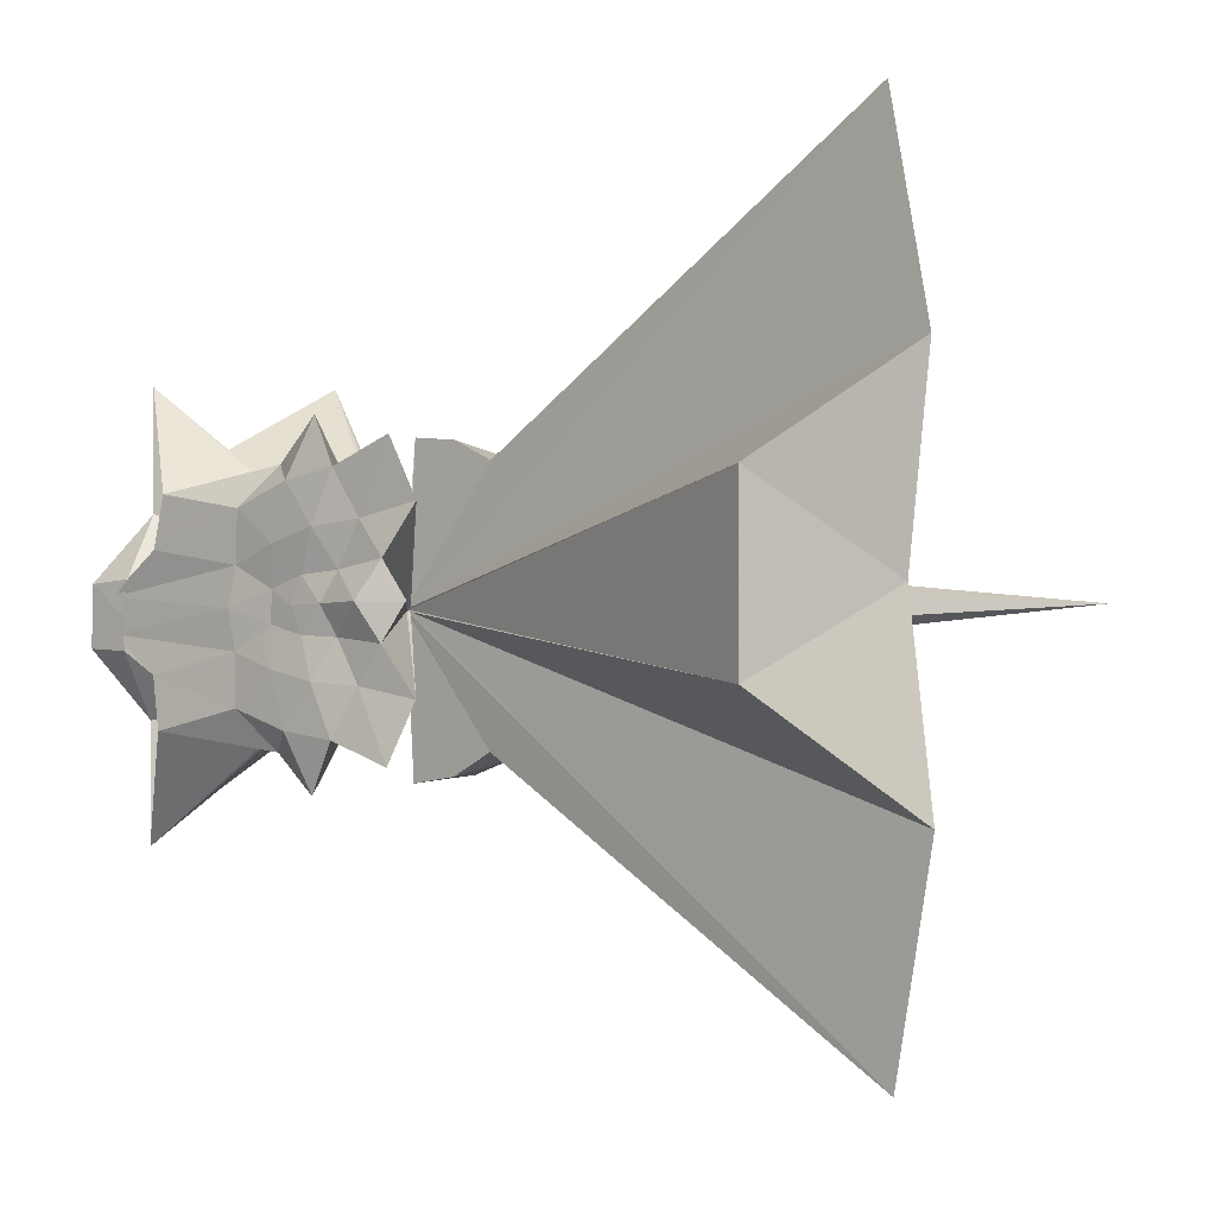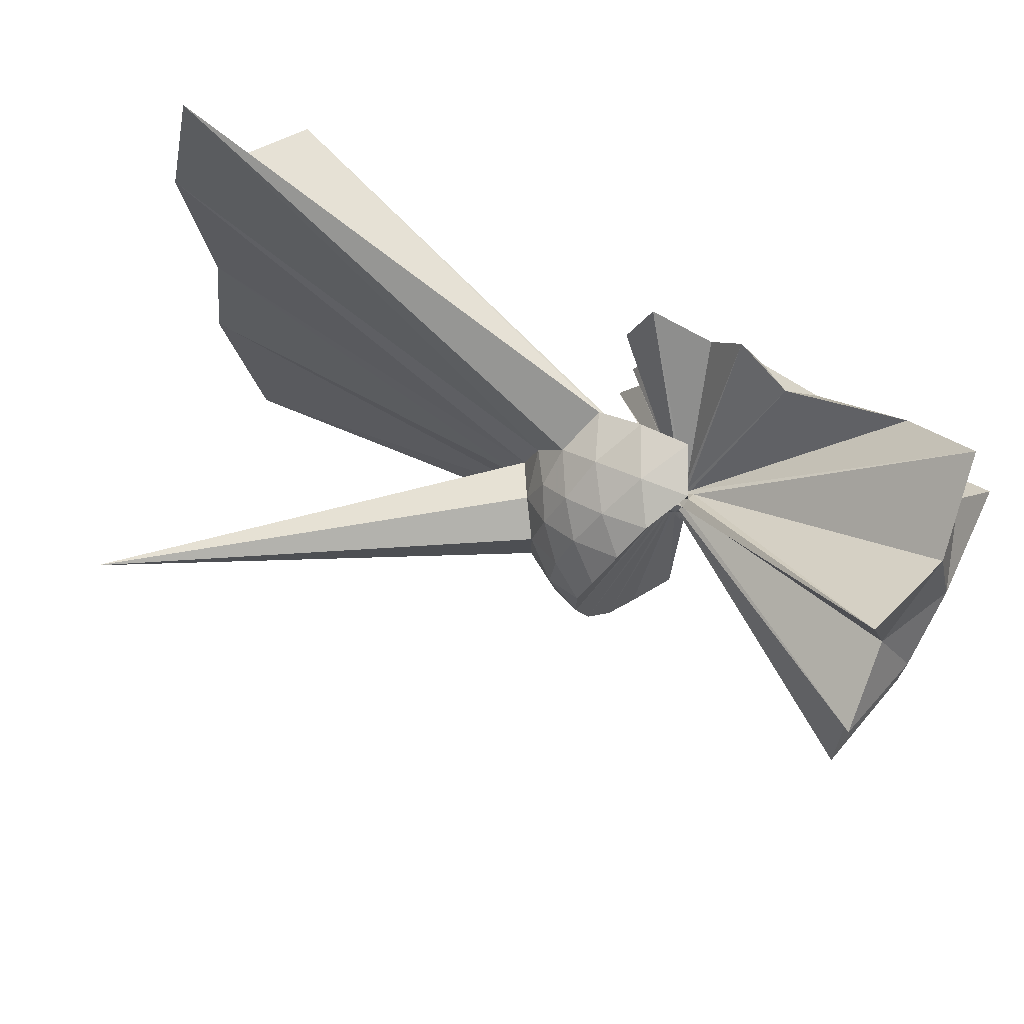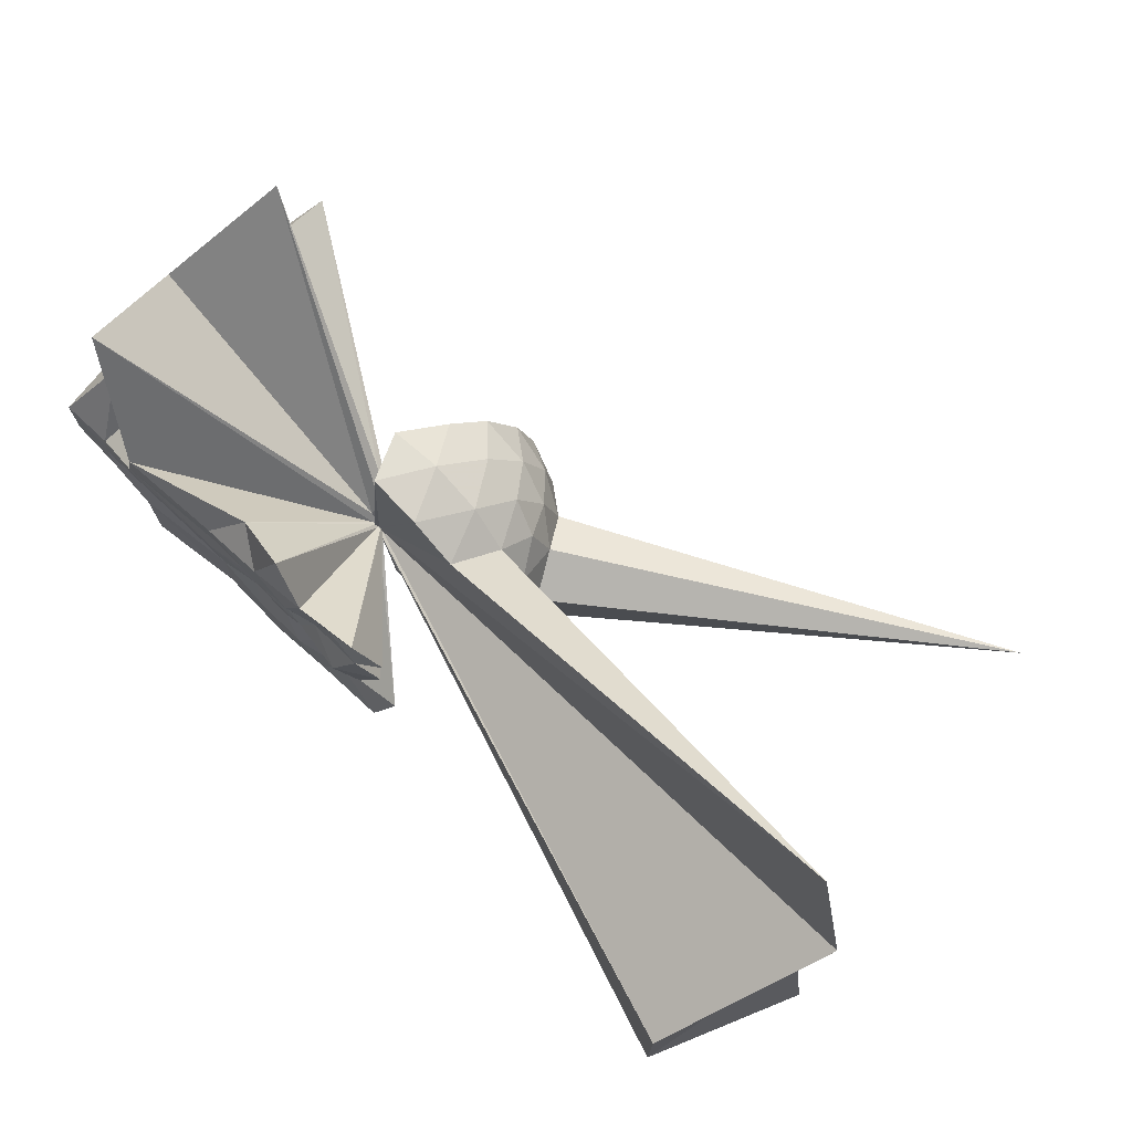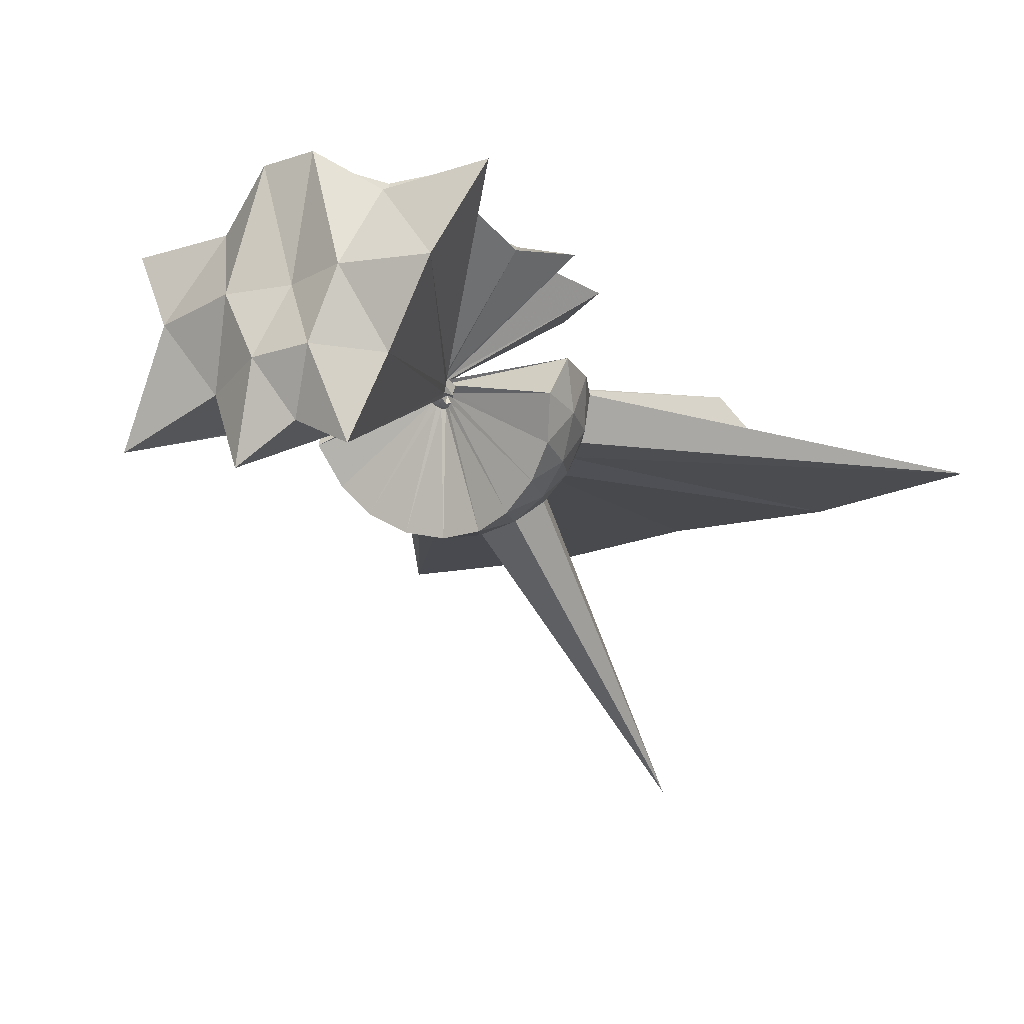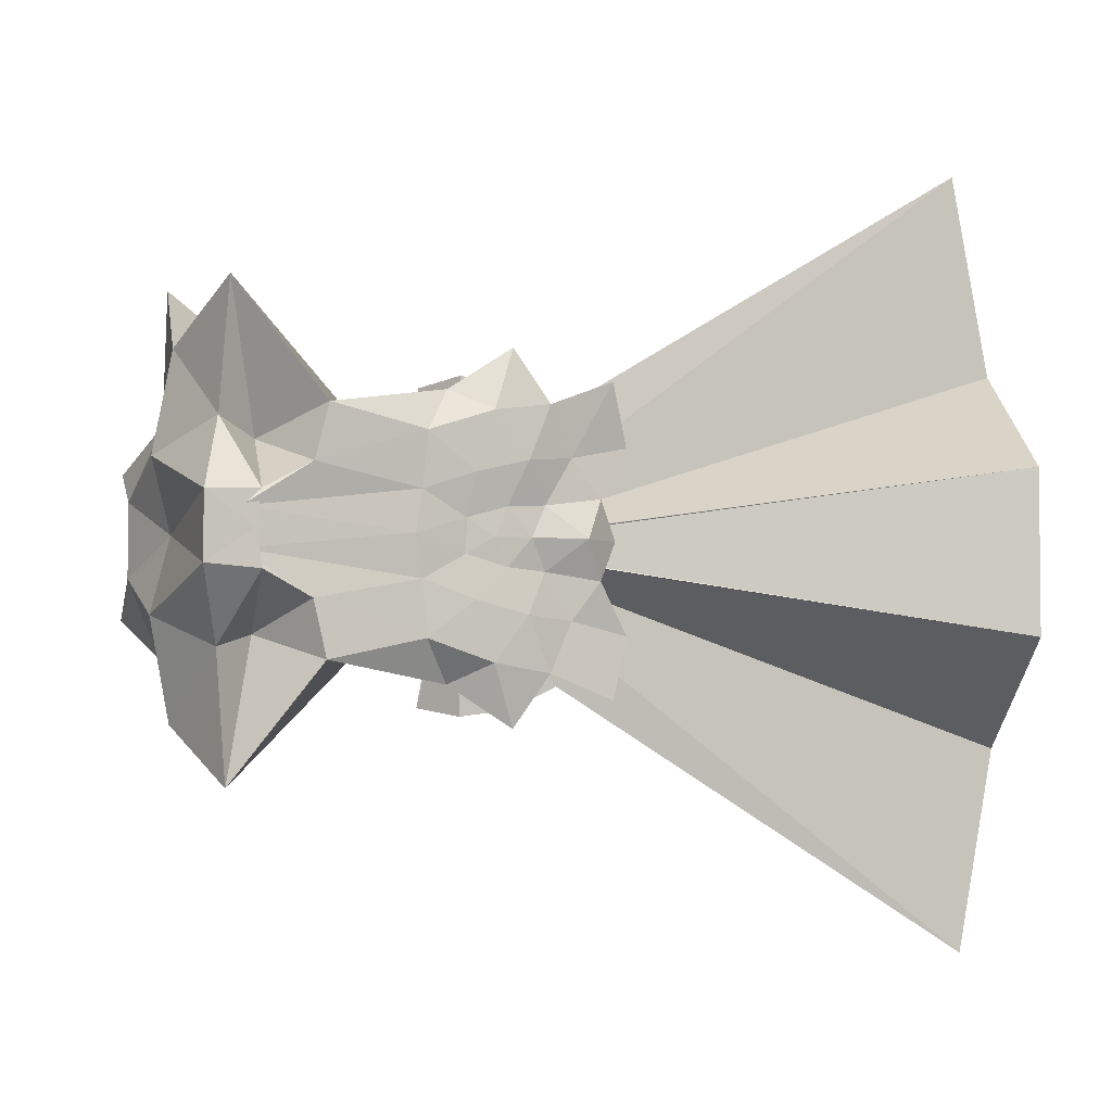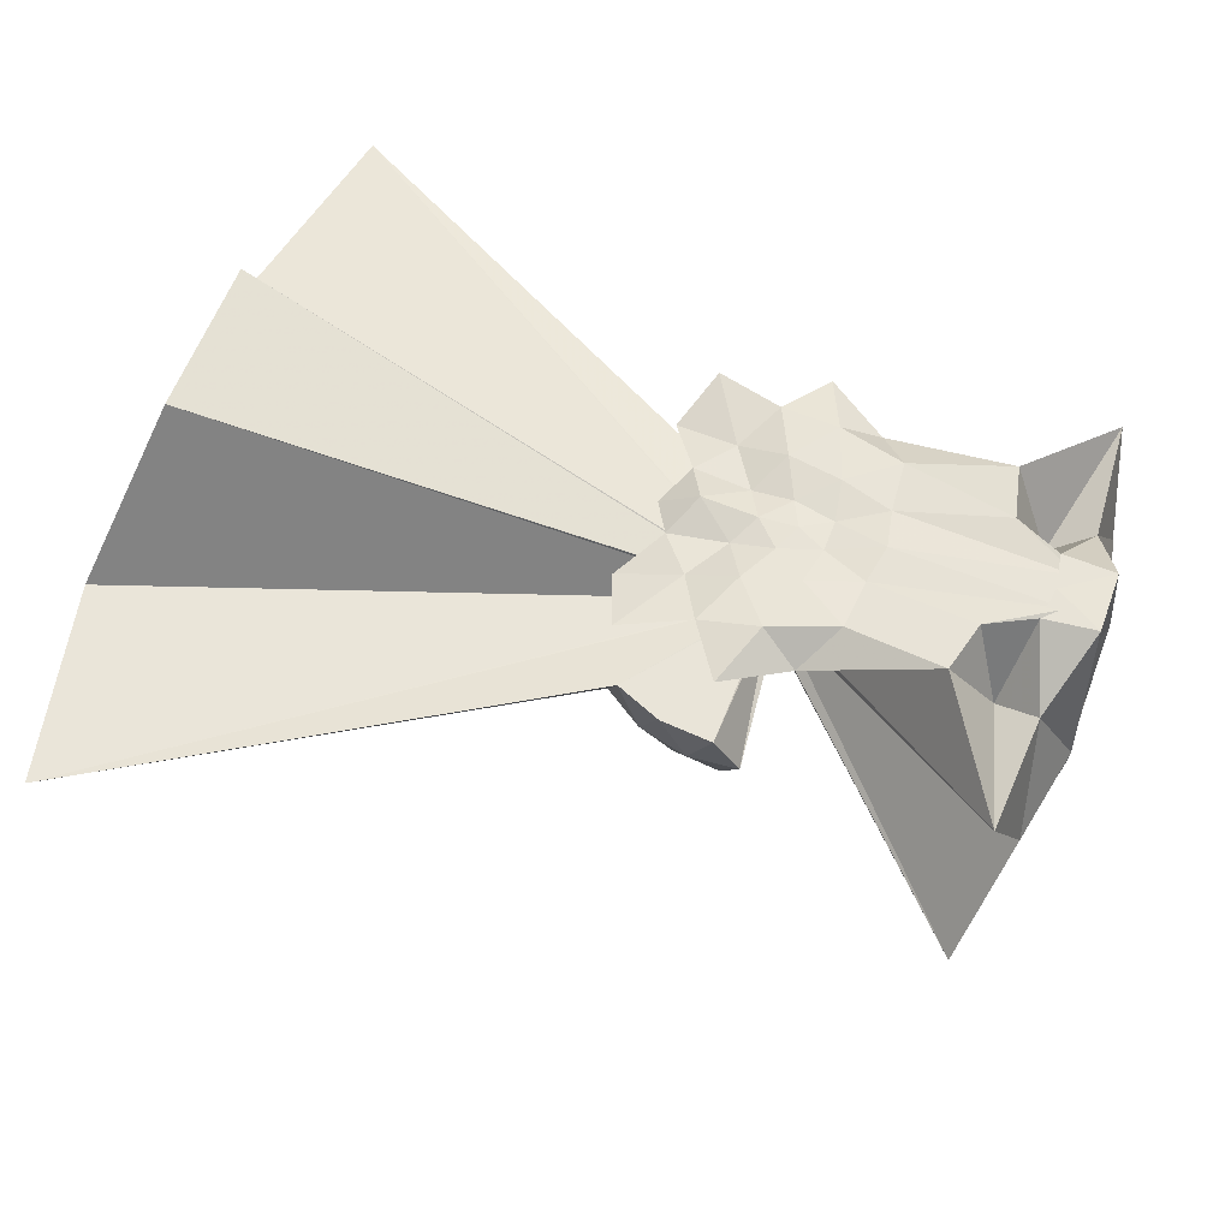
<metadata>
{"format":"obj","ext":"obj","renderer":"f3d","projection":"perspective","resolution":1024,"background":"white","views":[{"elev":-3.2,"azim":44.6,"up":"+Y"},{"elev":72.1,"azim":-152.0,"up":"+Y"},{"elev":75.0,"azim":46.9,"up":"+Y"},{"elev":-19.1,"azim":-58.9,"up":"+Z"},{"elev":-3.6,"azim":-25.6,"up":"+Y"},{"elev":57.2,"azim":-160.4,"up":"+Z"}]}
</metadata>
<code>
v -0.1823 -0.0007066 0.8537
v -0.00662 -3.814e-05 -0.1315
v -0.05818 -2.703e-05 0.06397
v -0.06417 0.006166 0.06776
v 0.7359 0.5581 0.7024
v 0.6014 0.9388 0.7946
v -0.0829 0.0257 0.06484
v -0.04785 1.103 0.7972
v -0.4358 0.8458 0.7352
v -1.246 0.7069 0.9845
v -1.512 0.5299 0.4912
v -1.63 0.2127 0.9646
v -1.666 -0.0006309 0.9746
v -1.629 -0.2283 0.9826
v -1.516 -0.5706 0.4732
v -1.259 -0.7204 0.9969
v -0.4389 -0.8497 0.7362
v -0.04916 -1.103 0.7975
v -0.08294 -0.02735 0.06488
v 0.5994 -0.9388 0.7967
v 0.7365 -0.5585 0.7
v -0.06418 -0.007549 0.06778
v 3.469 0.5353 1.052
v -0.0475 0.01279 0.05213
v -0.05441 0.02133 0.05237
v -0.06278 0.02709 0.05086
v -0.07384 0.02968 0.05124
v -0.09569 0.06475 0.06554
v -0.1209 0.05847 0.06671
v -1.733 1.428 0.7061
v -1.782 0.6413 0.6624
v -1.964 0.1965 0.9861
v -1.966 -0.2042 0.9864
v -1.786 -0.6465 0.665
v -1.737 -1.426 0.6984
v -0.1207 -0.06041 0.06679
v -0.09009 -0.03095 0.05364
v -0.07386 -0.03119 0.05125
v -0.06284 -0.02842 0.05087
v -0.05441 -0.02256 0.05238
v -0.04752 -0.01392 0.05214
v 3.469 -0.5353 1.052
v 3.828 1.244 -1.647e-05
v 3.559 2.585 -2.958e-05
v 0.6031 0.8474 0.011
v 0.2987 0.9905 0.015
v -0.04638 1.032 0.02239
v -0.07731 0.02983 0.03291
v -0.1523 0.1003 0.03515
v -1.863 1.078 0.0643
v -1.994 0.4516 0.09514
v -1.877 -0.0007293 0.1008
v -1.996 -0.4567 0.09599
v -1.866 -1.079 0.0662
v -0.1525 -0.102 0.03497
v -0.06833 -0.00789 0.03261
v -0.04697 -1.033 0.02266
v 0.2983 -0.9909 0.01522
v 0.6028 -0.8479 0.01116
v 3.559 -2.585 -3.709e-05
v 3.828 -1.244 -1.629e-05
v 3.668 -4.78e-06 3.859e-05
v 0.8957 0.4634 -0.2988
v 0.7139 0.711 -0.2969
v 0.4583 0.8824 -0.3242
v 0.1247 0.9816 -0.3194
v -0.2011 0.9801 -0.2819
v -0.1438 0.1693 -0.03459
v -1.665 1.543 -0.7035
v -1.753 0.6937 -0.489
v -1.981 0.221 -0.4013
v -1.982 -0.2251 -0.4005
v -1.755 -0.6961 -0.4875
v -0.1433 -0.08718 -0.0181
v -0.1439 -0.1706 -0.03441
v -0.2017 -0.9805 -0.2815
v 0.1244 -0.9819 -0.3192
v 0.4582 -0.8827 -0.3241
v 0.7139 -0.7113 -0.2968
v 0.8957 -0.4636 -0.2988
v 0.9841 -0.1701 -0.3299
v 0.9841 0.1699 -0.33
v 0.7421 0.5378 -0.5255
v 0.5414 0.6905 -0.5847
v 0.2612 0.8141 -0.6073
v -0.04802 0.8686 -0.5771
v -0.07074 0.1052 -0.04956
v -0.1344 0.1372 -0.09739
v -0.1247 0.06029 -0.06068
v -1.826 0.4433 -1.075
v -1.785 -0.0003133 -0.8158
v -1.827 -0.445 -1.074
v -0.1244 -0.06165 -0.06064
v -0.1342 -0.1383 -0.09731
v -0.06999 -0.1064 -0.04954
v -0.04823 -0.869 -0.5769
v 0.2612 -0.8144 -0.6071
v 0.5414 -0.6907 -0.5846
v 0.7421 -0.538 -0.5254
v 0.8283 -0.3003 -0.5876
v 3.275 -5.33e-06 -2.337
v 0.8283 0.3001 -0.5876
v 0.6576 -8.669e-05 0.706
v 0.5291 0.2417 0.777
v 0.3349 0.4766 0.7831
v 0.1718 0.7797 0.8444
v -0.2012 0.7242 0.8867
v -0.6235 0.588 0.9062
v -1.333 0.3741 0.9858
v -1.752 0.1096 0.9728
v -1.756 -0.1206 0.9736
v -1.334 -0.3823 0.9804
v -0.6282 -0.5916 0.9062
v -0.2035 -0.7261 0.8886
v 0.1692 -0.7833 0.8449
v 0.3341 -0.477 0.7831
v 0.5266 -0.2415 0.7797
v 0.4026 -0.0003171 0.8751
v 0.1615 0.1926 0.7895
v 0.02096 0.4446 0.875
v -0.319 0.3629 0.8921
v -0.6527 0.2532 0.8919
v -0.701 -0.0004088 0.9097
v -0.6528 -0.2565 0.8925
v -0.3224 -0.3687 0.8933
v 0.01864 -0.4476 0.8728
v 0.1592 -0.1947 0.7901
v 0.05591 -0.0001596 0.8376
v -0.1039 0.1734 0.8406
v -0.3643 0.1017 0.8521
v -0.3667 -0.1061 0.8517
v -0.103 -0.1752 0.8402
v 0.622 0.4476 -0.7316
v 0.3655 0.5879 -0.7967
v 0.04566 0.6858 -0.7932
v -0.05244 0.0883 -0.08106
v -0.07977 0.0637 -0.09057
v -0.1078 0.031 -0.08937
v -0.1259 -0.0001331 -0.07932
v -0.1079 -0.03198 -0.08933
v -0.04912 -0.0362 -0.04809
v -0.05194 -0.08927 -0.08101
v 0.04559 -0.6861 -0.7931
v 0.3655 -0.5882 -0.7967
v 0.622 -0.4478 -0.7316
v 0.68 -0.163 -0.7996
v 0.68 0.1628 -0.7996
v 0.4347 0.3105 -0.915
v 0.1385 0.4244 -0.9553
v -0.03492 0.06135 -0.1089
v -0.05639 0.03156 -0.1154
v -0.08834 -7.741e-05 -0.1083
v -0.05609 -0.03236 -0.1154
v -0.0352 -0.06193 -0.1088
v 0.1385 -0.4247 -0.9552
v 0.4347 -0.3108 -0.915
v 0.4558 -2.365e-05 -0.9581
v 0.2093 0.149 -1.025
v -0.01893 0.02984 -0.1261
v -0.03892 -7.271e-05 -0.1252
v -0.01917 -0.03043 -0.1261
v 0.2093 -0.1494 -1.025
f 3 23 4
f 4 23 24
f 4 24 5
f 5 24 25
f 5 25 6
f 6 25 26
f 6 26 7
f 7 26 27
f 7 27 8
f 8 27 28
f 8 28 9
f 9 28 29
f 9 29 10
f 10 29 30
f 10 30 11
f 11 30 31
f 11 31 12
f 12 31 32
f 12 32 13
f 13 32 33
f 13 33 14
f 14 33 34
f 14 34 15
f 15 34 35
f 15 35 16
f 16 35 36
f 16 36 17
f 17 36 37
f 17 37 18
f 18 37 38
f 18 38 19
f 19 38 39
f 19 39 20
f 20 39 40
f 20 40 21
f 21 40 41
f 21 41 22
f 22 41 42
f 22 42 3
f 3 42 23
f 23 43 24
f 24 43 44
f 24 44 25
f 25 44 45
f 25 45 26
f 26 45 46
f 26 46 27
f 27 46 47
f 27 47 28
f 28 47 48
f 28 48 29
f 29 48 49
f 29 49 30
f 30 49 50
f 30 50 31
f 31 50 51
f 31 51 32
f 32 51 52
f 32 52 33
f 33 52 53
f 33 53 34
f 34 53 54
f 34 54 35
f 35 54 55
f 35 55 36
f 36 55 56
f 36 56 37
f 37 56 57
f 37 57 38
f 38 57 58
f 38 58 39
f 39 58 59
f 39 59 40
f 40 59 60
f 40 60 41
f 41 60 61
f 41 61 42
f 42 61 62
f 42 62 23
f 23 62 43
f 43 63 44
f 44 63 64
f 44 64 45
f 45 64 65
f 45 65 46
f 46 65 66
f 46 66 47
f 47 66 67
f 47 67 48
f 48 67 68
f 48 68 49
f 49 68 69
f 49 69 50
f 50 69 70
f 50 70 51
f 51 70 71
f 51 71 52
f 52 71 72
f 52 72 53
f 53 72 73
f 53 73 54
f 54 73 74
f 54 74 55
f 55 74 75
f 55 75 56
f 56 75 76
f 56 76 57
f 57 76 77
f 57 77 58
f 58 77 78
f 58 78 59
f 59 78 79
f 59 79 60
f 60 79 80
f 60 80 61
f 61 80 81
f 61 81 62
f 62 81 82
f 62 82 43
f 43 82 63
f 63 83 64
f 64 83 84
f 64 84 65
f 65 84 85
f 65 85 66
f 66 85 86
f 66 86 67
f 67 86 87
f 67 87 68
f 68 87 88
f 68 88 69
f 69 88 89
f 69 89 70
f 70 89 90
f 70 90 71
f 71 90 91
f 71 91 72
f 72 91 92
f 72 92 73
f 73 92 93
f 73 93 74
f 74 93 94
f 74 94 75
f 75 94 95
f 75 95 76
f 76 95 96
f 76 96 77
f 77 96 97
f 77 97 78
f 78 97 98
f 78 98 79
f 79 98 99
f 79 99 80
f 80 99 100
f 80 100 81
f 81 100 101
f 81 101 82
f 82 101 102
f 82 102 63
f 63 102 83
f 103 104 118
f 104 119 118
f 104 105 119
f 105 120 119
f 105 106 120
f 106 107 120
f 107 121 120
f 107 108 121
f 108 122 121
f 108 109 122
f 109 110 122
f 110 123 122
f 110 111 123
f 111 124 123
f 111 112 124
f 112 113 124
f 113 125 124
f 113 114 125
f 114 126 125
f 114 115 126
f 115 116 126
f 116 127 126
f 116 117 127
f 117 118 127
f 117 103 118
f 118 119 128
f 119 129 128
f 119 120 129
f 120 121 129
f 121 130 129
f 121 122 130
f 122 123 130
f 123 131 130
f 123 124 131
f 124 125 131
f 125 132 131
f 125 126 132
f 126 127 132
f 127 128 132
f 127 118 128
f 133 148 134
f 134 148 149
f 134 149 135
f 135 149 150
f 135 150 136
f 136 150 137
f 137 150 151
f 137 151 138
f 138 151 152
f 138 152 139
f 139 152 140
f 140 152 153
f 140 153 141
f 141 153 154
f 141 154 142
f 142 154 143
f 143 154 155
f 143 155 144
f 144 155 156
f 144 156 145
f 145 156 146
f 146 156 157
f 146 157 147
f 147 157 148
f 147 148 133
f 148 158 149
f 149 158 159
f 149 159 150
f 150 159 151
f 151 159 160
f 151 160 152
f 152 160 153
f 153 160 161
f 153 161 154
f 154 161 155
f 155 161 162
f 155 162 156
f 156 162 157
f 157 162 158
f 157 158 148
f 3 4 103
f 103 4 104
f 4 5 104
f 104 5 105
f 5 6 105
f 105 6 106
f 6 7 106
f 7 8 106
f 106 8 107
f 8 9 107
f 107 9 108
f 9 10 108
f 108 10 109
f 10 11 109
f 11 12 109
f 109 12 110
f 12 13 110
f 110 13 111
f 13 14 111
f 111 14 112
f 14 15 112
f 15 16 112
f 112 16 113
f 16 17 113
f 113 17 114
f 17 18 114
f 114 18 115
f 18 19 115
f 19 20 115
f 115 20 116
f 20 21 116
f 116 21 117
f 21 22 117
f 117 22 103
f 22 3 103
f 83 133 84
f 84 133 134
f 84 134 85
f 85 134 135
f 85 135 86
f 86 135 136
f 86 136 87
f 87 136 88
f 88 136 137
f 88 137 89
f 89 137 138
f 89 138 90
f 90 138 139
f 90 139 91
f 91 139 92
f 92 139 140
f 92 140 93
f 93 140 141
f 93 141 94
f 94 141 142
f 94 142 95
f 95 142 96
f 96 142 143
f 96 143 97
f 97 143 144
f 97 144 98
f 98 144 145
f 98 145 99
f 99 145 100
f 100 145 146
f 100 146 101
f 101 146 147
f 101 147 102
f 102 147 133
f 102 133 83
f 128 129 1
f 129 130 1
f 130 131 1
f 131 132 1
f 132 128 1
f 159 158 2
f 160 159 2
f 161 160 2
f 162 161 2
f 158 162 2

</code>
